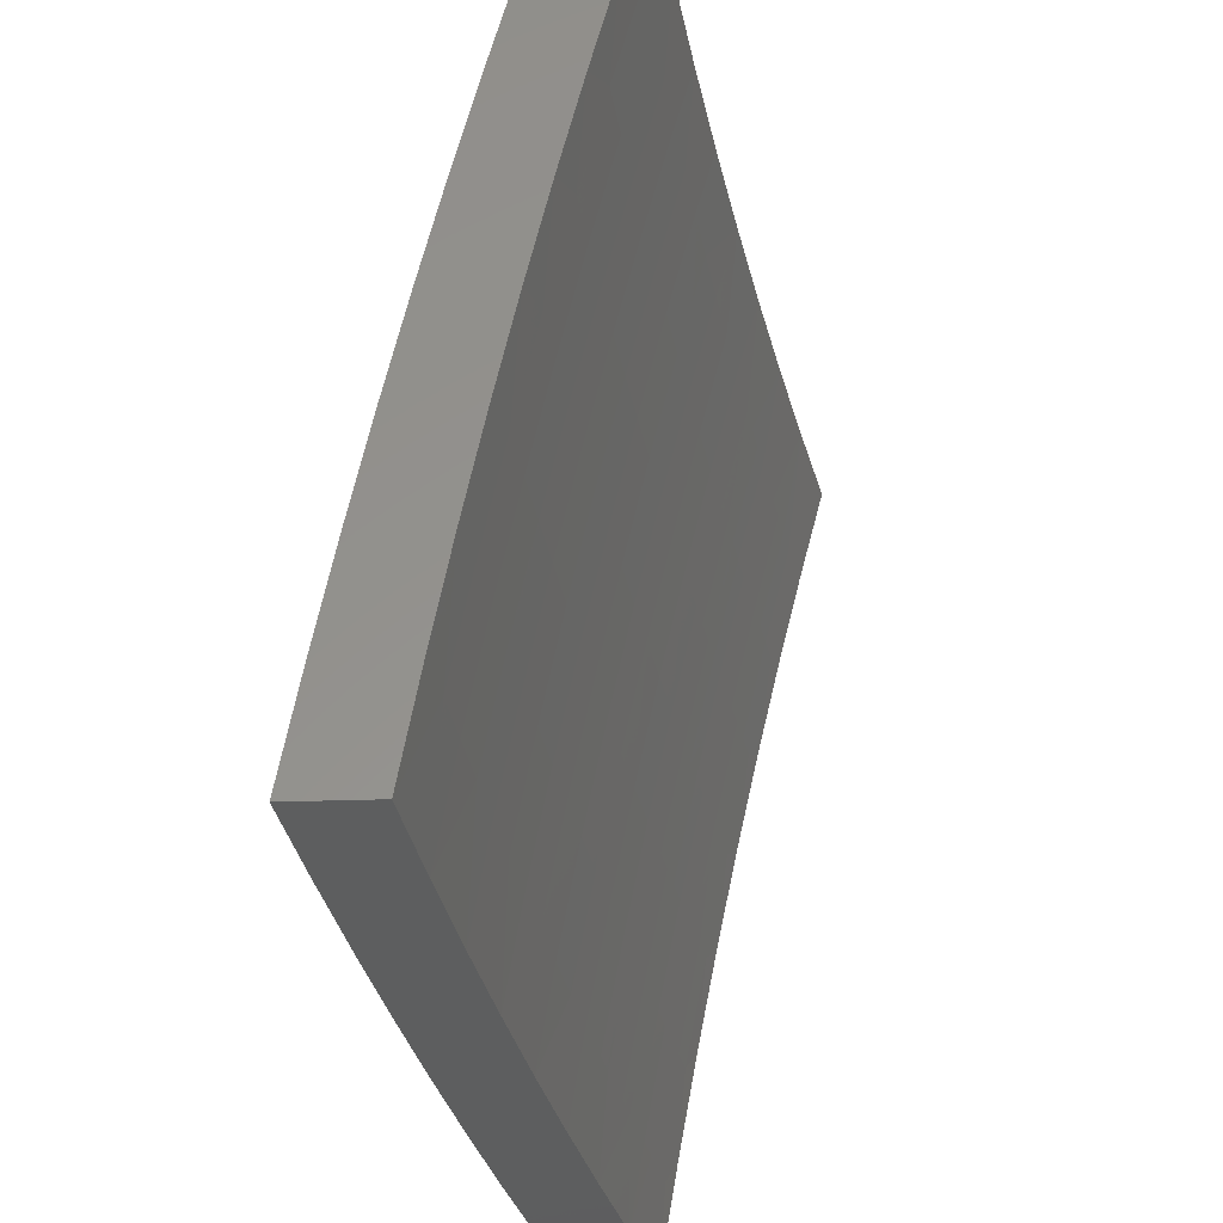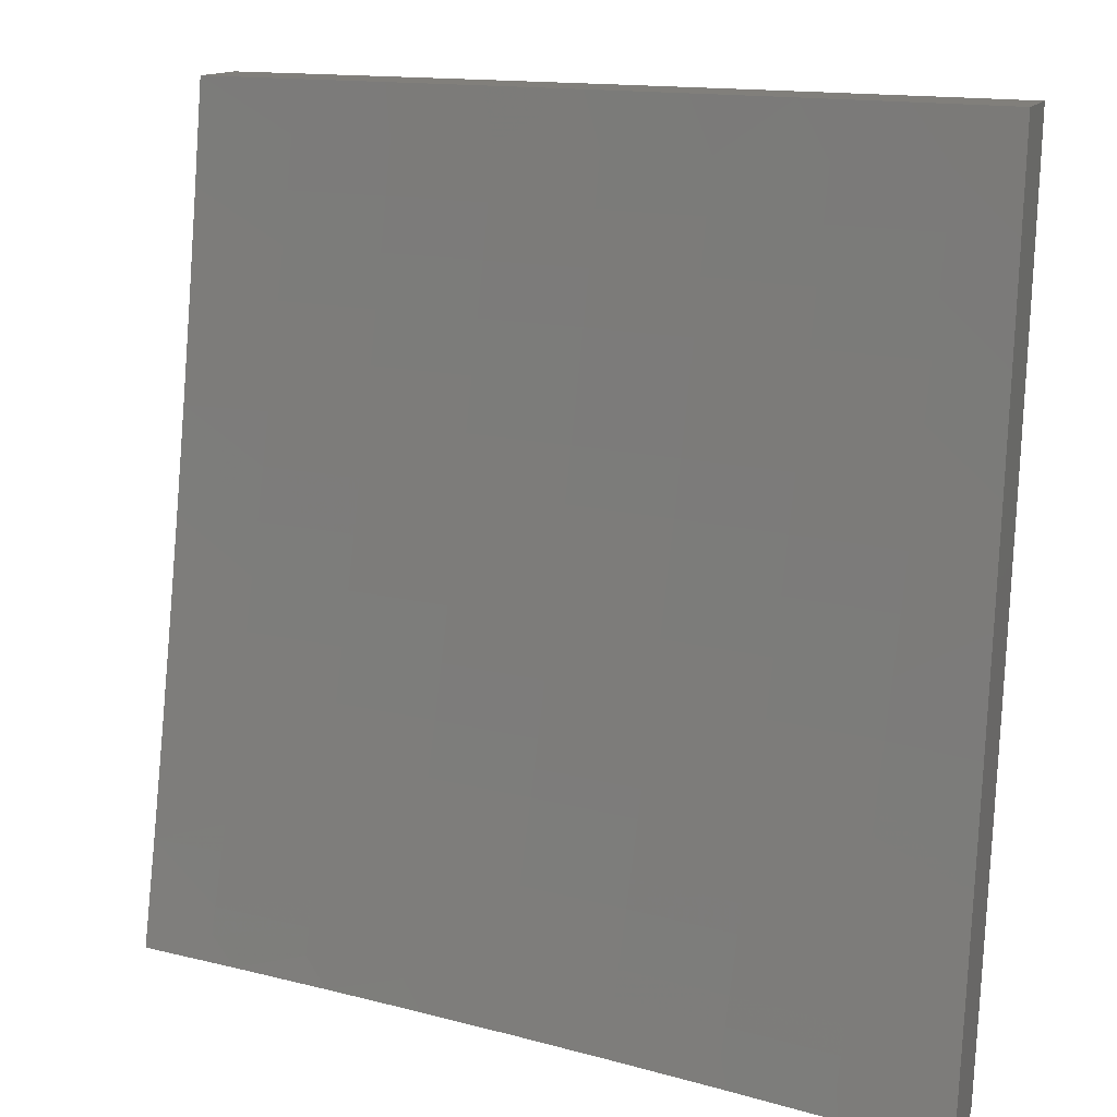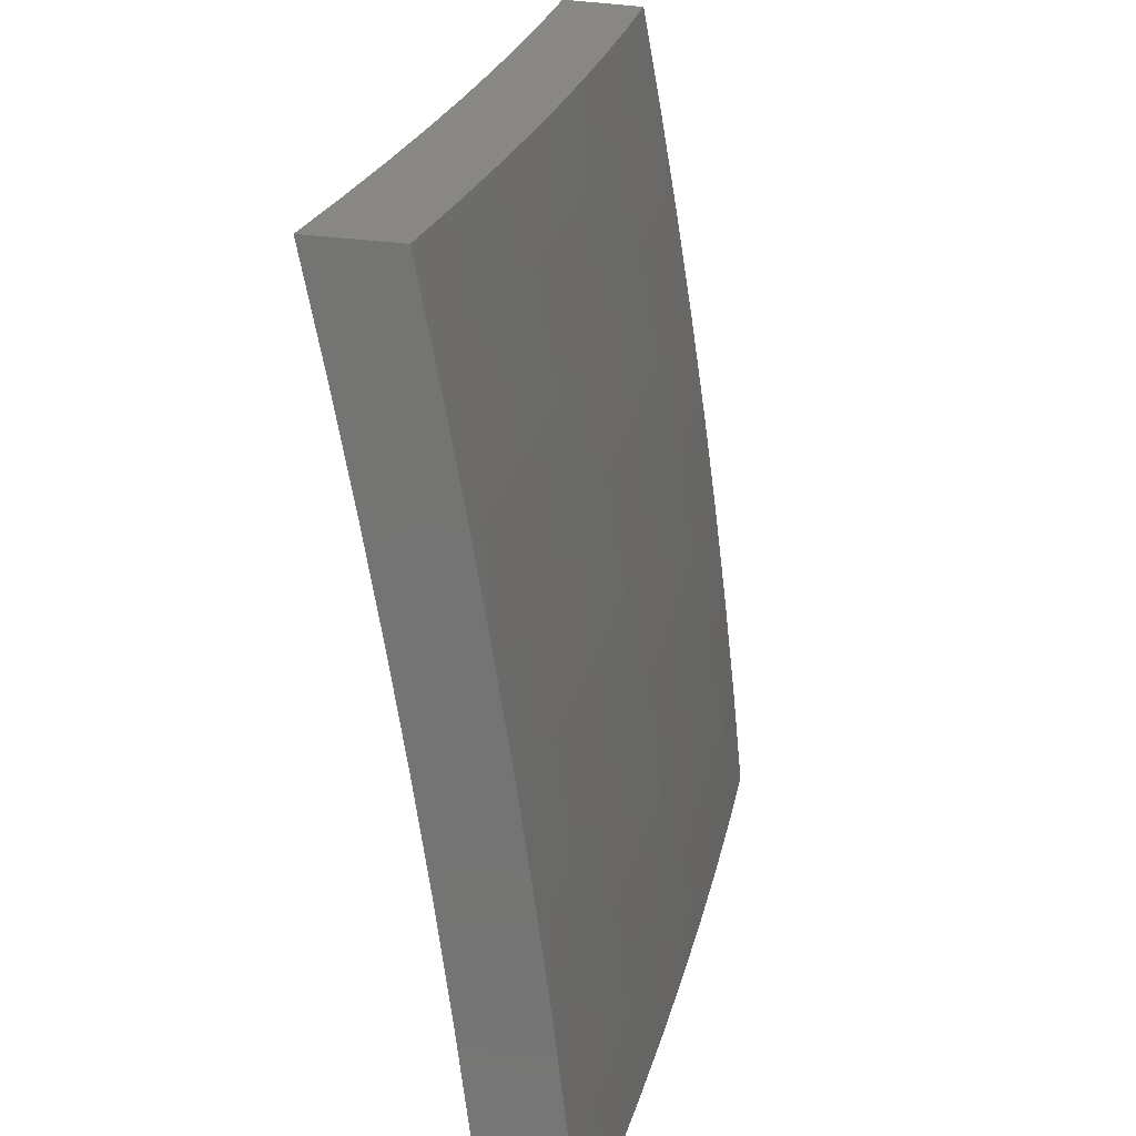
<metadata>
{"format":"stl","ext":"stl","renderer":"f3d","projection":"perspective","resolution":1024,"background":"white","views":[{"elev":56.3,"azim":-91.5,"up":"+Z"},{"elev":13.4,"azim":18.5,"up":"+Z"},{"elev":-66.2,"azim":84.9,"up":"+Z"}]}
</metadata>
<code>
# stl→obj: 330 verts, 656 faces
v 2.126 10.24 -3
v 2.091 10.25 -2.969
v 2 10.26 -3
v 2.093 10.26 -2.937
v 2 10.29 -2.876
v 2.094 10.27 -2.906
v 2.096 10.27 -2.875
v 2.226 10.25 -2.875
v 2.228 10.26 -2.843
v 2.358 10.23 -2.843
v 2.36 10.24 -2.812
v 2.491 10.21 -2.812
v 2.492 10.21 -2.781
v 2.623 10.18 -2.781
v 2.625 10.19 -2.75
v 2.756 10.16 -2.75
v 2.758 10.16 -2.718
v 2.889 10.13 -2.718
v 2.891 10.13 -2.687
v 3 10.09 -2.752
v 3 10.12 -2.627
v 2.221 10.23 -2.969
v 2.252 10.21 -3
v 2.351 10.2 -2.969
v 2.378 10.18 -3
v 2.481 10.17 -2.969
v 2.503 10.15 -3
v 2.612 10.14 -2.969
v 2.628 10.12 -3
v 2.742 10.1 -2.969
v 2.752 10.09 -3
v 2.872 10.07 -2.969
v 2.876 10.06 -3
v 3 10.03 -3
v 2.874 10.08 -2.937
v 3 10.06 -2.876
v 2.876 10.08 -2.906
v 2.879 10.09 -2.875
v 2.746 10.12 -2.906
v 2.748 10.13 -2.875
v 2.616 10.15 -2.906
v 2.617 10.16 -2.875
v 2.485 10.18 -2.906
v 2.487 10.19 -2.875
v 2.355 10.21 -2.906
v 2.357 10.22 -2.875
v 2.225 10.24 -2.906
v 2.883 10.11 -2.812
v 2.881 10.1 -2.843
v 3 10.15 -2.502
v 2.899 10.16 -2.562
v 2.895 10.15 -2.624
v 2.76 10.17 -2.687
v 2.627 10.2 -2.718
v 2.494 10.22 -2.75
v 2.362 10.24 -2.781
v 2.229 10.26 -2.812
v 2.098 10.28 -2.843
v 3 10.17 -2.377
v 2.906 10.19 -2.437
v 2.902 10.17 -2.499
v 2.767 10.2 -2.562
v 2.763 10.18 -2.624
v 2.632 10.22 -2.624
v 2.629 10.2 -2.687
v 2.498 10.23 -2.687
v 2.496 10.23 -2.718
v 2.365 10.26 -2.718
v 2.363 10.25 -2.75
v 2.233 10.28 -2.75
v 2.231 10.27 -2.781
v 2.101 10.3 -2.781
v 2.099 10.29 -2.812
v 2 10.32 -2.752
v 3 10.2 -2.252
v 2.913 10.21 -2.312
v 2.909 10.2 -2.374
v 2.774 10.22 -2.437
v 2.771 10.21 -2.499
v 2.639 10.24 -2.499
v 2.636 10.23 -2.562
v 2.504 10.26 -2.562
v 2.501 10.25 -2.624
v 2.37 10.28 -2.624
v 2.367 10.26 -2.687
v 2.236 10.29 -2.687
v 2.234 10.28 -2.718
v 2.104 10.31 -2.718
v 2.102 10.3 -2.75
v 3 10.22 -2.126
v 2.919 10.23 -2.187
v 2.916 10.22 -2.249
v 2.781 10.25 -2.312
v 2.777 10.23 -2.374
v 2.645 10.27 -2.374
v 2.642 10.26 -2.437
v 2.511 10.29 -2.437
v 2.507 10.27 -2.499
v 2.376 10.3 -2.499
v 2.373 10.29 -2.562
v 2.242 10.32 -2.562
v 2.239 10.31 -2.624
v 2.108 10.33 -2.624
v 2.105 10.32 -2.687
v 2 10.35 -2.627
v 3 10.25 -2
v 2.925 10.26 -2.062
v 2.922 10.25 -2.125
v 2.787 10.27 -2.187
v 2.784 10.26 -2.249
v 2.652 10.29 -2.249
v 2.649 10.28 -2.312
v 2.516 10.31 -2.312
v 2.514 10.3 -2.374
v 2.382 10.33 -2.374
v 2.379 10.32 -2.437
v 2.247 10.35 -2.437
v 2.245 10.33 -2.499
v 2.113 10.36 -2.499
v 2.111 10.35 -2.562
v 2 10.38 -2.502
v 2.876 10.28 -2
v 2.793 10.29 -2.062
v 2.79 10.28 -2.125
v 2.657 10.31 -2.125
v 2.654 10.3 -2.187
v 2.522 10.33 -2.187
v 2.519 10.32 -2.249
v 2.387 10.35 -2.249
v 2.385 10.34 -2.312
v 2.253 10.37 -2.312
v 2.25 10.36 -2.374
v 2.118 10.38 -2.374
v 2.116 10.37 -2.437
v 2 10.41 -2.377
v 2.752 10.31 -2
v 2.66 10.32 -2.062
v 2.525 10.35 -2.125
v 2.39 10.36 -2.187
v 2.255 10.38 -2.249
v 2.121 10.4 -2.312
v 2.628 10.34 -2
v 2.527 10.36 -2.062
v 2.392 10.38 -2.125
v 2.258 10.39 -2.187
v 2.123 10.41 -2.249
v 2 10.43 -2.252
v 2.503 10.37 -2
v 2.395 10.39 -2.062
v 2.26 10.4 -2.125
v 2.126 10.42 -2.187
v 2.377 10.4 -2
v 2.262 10.42 -2.062
v 2.128 10.43 -2.125
v 2 10.45 -2.126
v 2.252 10.43 -2
v 2.13 10.44 -2.062
v 2.126 10.45 -2
v 2 10.48 -2
v 2.223 10.23 -2.937
v 2.353 10.21 -2.937
v 2.483 10.18 -2.937
v 2.614 10.14 -2.937
v 2.744 10.11 -2.937
v 2.489 10.2 -2.843
v 2.619 10.17 -2.843
v 2.75 10.13 -2.843
v 2.621 10.17 -2.812
v 2.754 10.15 -2.781
v 2.887 10.12 -2.75
v 2.752 10.14 -2.812
v 2.885 10.11 -2.781
v 2.876 10.16 -3
v 2.872 10.17 -2.969
v 3 10.12 -3
v 2.874 10.17 -2.937
v 3 10.15 -2.876
v 2.876 10.18 -2.906
v 2.878 10.19 -2.875
v 2.748 10.22 -2.875
v 2.75 10.23 -2.843
v 2.619 10.26 -2.843
v 2.621 10.27 -2.812
v 2.491 10.3 -2.812
v 2.494 10.31 -2.75
v 2.363 10.34 -2.75
v 2.367 10.36 -2.687
v 2.236 10.39 -2.687
v 2.239 10.4 -2.624
v 2.108 10.43 -2.624
v 2.111 10.44 -2.562
v 2 10.45 -2.627
v 2 10.47 -2.502
v 2.752 10.19 -3
v 2.742 10.2 -2.969
v 2.744 10.21 -2.937
v 2.614 10.24 -2.937
v 2.616 10.25 -2.906
v 2.485 10.28 -2.906
v 2.487 10.29 -2.875
v 2.357 10.32 -2.875
v 2.358 10.32 -2.843
v 2.228 10.35 -2.843
v 2.23 10.36 -2.812
v 2.099 10.38 -2.812
v 2.102 10.4 -2.75
v 2 10.42 -2.752
v 2.105 10.41 -2.687
v 2.628 10.22 -3
v 2.612 10.23 -2.969
v 2.483 10.27 -2.937
v 2.355 10.31 -2.906
v 2.227 10.34 -2.875
v 2.098 10.38 -2.843
v 2 10.39 -2.876
v 2.503 10.25 -3
v 2.482 10.26 -2.969
v 2.353 10.3 -2.937
v 2.225 10.34 -2.906
v 2.096 10.37 -2.875
v 2.378 10.28 -3
v 2.352 10.29 -2.969
v 2.223 10.33 -2.937
v 2.095 10.36 -2.906
v 2.252 10.31 -3
v 2.222 10.32 -2.969
v 2.093 10.35 -2.937
v 2.126 10.33 -3
v 2.092 10.35 -2.969
v 2 10.36 -3
v 2 10.5 -2.377
v 2.116 10.47 -2.437
v 2.113 10.45 -2.499
v 2.242 10.41 -2.562
v 2.37 10.37 -2.624
v 2.498 10.33 -2.687
v 2.625 10.28 -2.75
v 2.752 10.24 -2.812
v 2.881 10.2 -2.843
v 2 10.52 -2.252
v 2.121 10.49 -2.312
v 2.119 10.48 -2.374
v 2.247 10.44 -2.437
v 2.245 10.43 -2.499
v 2.376 10.4 -2.499
v 2.373 10.39 -2.562
v 2.504 10.36 -2.562
v 2.501 10.34 -2.624
v 2.632 10.31 -2.624
v 2.629 10.3 -2.687
v 2.76 10.27 -2.687
v 2.756 10.25 -2.75
v 2.887 10.22 -2.75
v 2.883 10.2 -2.812
v 3 10.18 -2.752
v 2 10.55 -2.126
v 2.126 10.51 -2.187
v 2.123 10.5 -2.249
v 2.253 10.46 -2.312
v 2.25 10.45 -2.374
v 2.382 10.42 -2.374
v 2.379 10.41 -2.437
v 2.51 10.38 -2.437
v 2.507 10.37 -2.499
v 2.639 10.34 -2.499
v 2.635 10.32 -2.562
v 2.767 10.29 -2.562
v 2.763 10.28 -2.624
v 2.894 10.24 -2.624
v 2.891 10.23 -2.687
v 3 10.21 -2.627
v 2 10.57 -2
v 2.13 10.53 -2.062
v 2.128 10.52 -2.125
v 2.258 10.49 -2.187
v 2.255 10.48 -2.249
v 2.387 10.45 -2.249
v 2.384 10.44 -2.312
v 2.516 10.41 -2.312
v 2.513 10.39 -2.374
v 2.645 10.36 -2.374
v 2.642 10.35 -2.437
v 2.774 10.32 -2.437
v 2.77 10.3 -2.499
v 2.902 10.27 -2.499
v 2.898 10.26 -2.562
v 3 10.24 -2.502
v 2.126 10.55 -2
v 2.252 10.52 -2
v 2.262 10.51 -2.062
v 2.377 10.49 -2
v 2.395 10.48 -2.062
v 2.503 10.47 -2
v 2.527 10.45 -2.062
v 2.627 10.44 -2
v 2.659 10.42 -2.062
v 2.752 10.41 -2
v 2.792 10.39 -2.062
v 2.876 10.37 -2
v 2.925 10.35 -2.062
v 3 10.34 -2
v 3 10.32 -2.126
v 3 10.29 -2.252
v 2.918 10.33 -2.187
v 2.922 10.34 -2.125
v 3 10.27 -2.377
v 2.912 10.31 -2.312
v 2.915 10.32 -2.249
v 2.786 10.36 -2.187
v 2.789 10.38 -2.125
v 2.657 10.41 -2.125
v 2.905 10.28 -2.437
v 2.909 10.29 -2.374
v 2.78 10.34 -2.312
v 2.783 10.35 -2.249
v 2.651 10.39 -2.249
v 2.654 10.4 -2.187
v 2.522 10.43 -2.187
v 2.524 10.44 -2.125
v 2.392 10.47 -2.125
v 2.746 10.21 -2.906
v 2.777 10.33 -2.374
v 2.618 10.25 -2.875
v 2.648 10.37 -2.312
v 2.489 10.29 -2.843
v 2.519 10.42 -2.249
v 2.36 10.33 -2.812
v 2.39 10.46 -2.187
v 2.233 10.37 -2.75
v 2.26 10.5 -2.125
f 1 2 3
f 3 2 4
f 3 4 5
f 5 4 6
f 5 6 7
f 7 6 8
f 7 8 9
f 9 8 10
f 9 10 11
f 11 10 12
f 11 12 13
f 13 12 14
f 13 14 15
f 15 14 16
f 15 16 17
f 17 16 18
f 17 18 19
f 19 18 20
f 19 20 21
f 2 1 22
f 22 1 23
f 22 23 24
f 24 23 25
f 24 25 26
f 26 25 27
f 26 27 28
f 28 27 29
f 28 29 30
f 30 29 31
f 30 31 32
f 32 31 33
f 32 33 34
f 32 34 35
f 35 34 36
f 35 36 37
f 37 36 38
f 37 38 39
f 39 38 40
f 39 40 41
f 41 40 42
f 41 42 43
f 43 42 44
f 43 44 45
f 45 44 46
f 45 46 47
f 47 46 8
f 47 8 6
f 20 48 36
f 36 48 49
f 36 49 38
f 38 49 40
f 50 51 21
f 21 51 52
f 21 52 19
f 19 52 53
f 19 53 17
f 17 53 54
f 17 54 15
f 15 54 55
f 15 55 13
f 13 55 56
f 13 56 11
f 11 56 57
f 11 57 9
f 9 57 58
f 9 58 7
f 7 58 5
f 59 60 50
f 50 60 61
f 50 61 51
f 51 61 62
f 51 62 63
f 63 62 64
f 63 64 65
f 65 64 66
f 65 66 67
f 67 66 68
f 67 68 69
f 69 68 70
f 69 70 71
f 71 70 72
f 71 72 73
f 73 72 74
f 73 74 5
f 75 76 59
f 59 76 77
f 59 77 60
f 60 77 78
f 60 78 79
f 79 78 80
f 79 80 81
f 81 80 82
f 81 82 83
f 83 82 84
f 83 84 85
f 85 84 86
f 85 86 87
f 87 86 88
f 87 88 89
f 89 88 74
f 89 74 72
f 90 91 75
f 75 91 92
f 75 92 76
f 76 92 93
f 76 93 94
f 94 93 95
f 94 95 96
f 96 95 97
f 96 97 98
f 98 97 99
f 98 99 100
f 100 99 101
f 100 101 102
f 102 101 103
f 102 103 104
f 104 103 105
f 104 105 74
f 106 107 90
f 90 107 108
f 90 108 91
f 91 108 109
f 91 109 110
f 110 109 111
f 110 111 112
f 112 111 113
f 112 113 114
f 114 113 115
f 114 115 116
f 116 115 117
f 116 117 118
f 118 117 119
f 118 119 120
f 120 119 121
f 120 121 105
f 106 122 107
f 107 122 123
f 107 123 124
f 124 123 125
f 124 125 126
f 126 125 127
f 126 127 128
f 128 127 129
f 128 129 130
f 130 129 131
f 130 131 132
f 132 131 133
f 132 133 134
f 134 133 135
f 134 135 121
f 122 136 123
f 123 136 137
f 123 137 125
f 125 137 138
f 125 138 127
f 127 138 139
f 127 139 129
f 129 139 140
f 129 140 131
f 131 140 141
f 131 141 133
f 133 141 135
f 136 142 137
f 137 142 143
f 137 143 138
f 138 143 144
f 138 144 139
f 139 144 145
f 139 145 140
f 140 145 146
f 140 146 141
f 141 146 147
f 141 147 135
f 142 148 143
f 143 148 149
f 143 149 144
f 144 149 150
f 144 150 145
f 145 150 151
f 145 151 146
f 146 151 147
f 148 152 149
f 149 152 153
f 149 153 150
f 150 153 154
f 150 154 151
f 151 154 155
f 151 155 147
f 152 156 153
f 153 156 157
f 153 157 154
f 154 157 155
f 156 158 157
f 157 158 159
f 157 159 155
f 47 6 4
f 4 2 160
f 160 2 22
f 160 22 161
f 161 22 24
f 161 24 162
f 162 24 26
f 162 26 163
f 163 26 28
f 163 28 164
f 164 28 30
f 164 30 35
f 35 30 32
f 73 5 58
f 71 73 57
f 57 73 58
f 104 74 88
f 87 89 70
f 70 89 72
f 120 105 103
f 102 104 86
f 86 104 88
f 134 121 119
f 118 120 101
f 101 120 103
f 132 134 117
f 117 134 119
f 45 47 160
f 160 47 4
f 45 160 161
f 10 8 46
f 69 71 56
f 56 71 57
f 85 87 68
f 68 87 70
f 100 102 84
f 84 102 86
f 116 118 99
f 99 118 101
f 130 132 115
f 115 132 117
f 43 45 161
f 43 161 162
f 10 46 165
f 165 46 44
f 165 44 166
f 166 44 42
f 166 42 167
f 167 42 40
f 167 40 49
f 67 69 55
f 55 69 56
f 83 85 66
f 66 85 68
f 98 100 82
f 82 100 84
f 114 116 97
f 97 116 99
f 128 130 113
f 113 130 115
f 41 43 162
f 41 162 163
f 10 165 12
f 12 165 168
f 12 168 14
f 14 168 169
f 14 169 16
f 16 169 170
f 16 170 18
f 18 170 20
f 168 165 166
f 65 67 54
f 54 67 55
f 81 83 64
f 64 83 66
f 96 98 80
f 80 98 82
f 112 114 95
f 95 114 97
f 126 128 111
f 111 128 113
f 39 41 163
f 39 163 164
f 168 166 171
f 171 166 167
f 171 167 48
f 48 167 49
f 63 65 53
f 53 65 54
f 79 81 62
f 62 81 64
f 94 96 78
f 78 96 80
f 110 112 93
f 93 112 95
f 124 126 109
f 109 126 111
f 37 39 164
f 37 164 35
f 168 171 169
f 169 171 172
f 169 172 170
f 170 172 20
f 172 171 48
f 51 63 52
f 52 63 53
f 60 79 61
f 61 79 62
f 76 94 77
f 77 94 78
f 91 110 92
f 92 110 93
f 107 124 108
f 108 124 109
f 20 172 48
f 173 174 175
f 175 174 176
f 175 176 177
f 177 176 178
f 177 178 179
f 179 178 180
f 179 180 181
f 181 180 182
f 181 182 183
f 183 182 184
f 183 184 185
f 185 184 186
f 185 186 187
f 187 186 188
f 187 188 189
f 189 188 190
f 189 190 191
f 191 190 192
f 191 192 193
f 173 194 174
f 174 194 195
f 174 195 196
f 196 195 197
f 196 197 198
f 198 197 199
f 198 199 200
f 200 199 201
f 200 201 202
f 202 201 203
f 202 203 204
f 204 203 205
f 204 205 206
f 206 205 207
f 206 207 208
f 208 207 192
f 208 192 190
f 194 209 195
f 195 209 210
f 195 210 197
f 197 210 211
f 197 211 199
f 199 211 212
f 199 212 201
f 201 212 213
f 201 213 203
f 203 213 214
f 203 214 205
f 205 214 215
f 205 215 207
f 209 216 210
f 210 216 217
f 210 217 211
f 211 217 218
f 211 218 212
f 212 218 219
f 212 219 213
f 213 219 220
f 213 220 214
f 214 220 215
f 216 221 217
f 217 221 222
f 217 222 218
f 218 222 223
f 218 223 219
f 219 223 224
f 219 224 220
f 220 224 215
f 221 225 222
f 222 225 226
f 222 226 223
f 223 226 227
f 223 227 224
f 224 227 215
f 225 228 226
f 226 228 229
f 226 229 227
f 227 229 230
f 227 230 215
f 228 230 229
f 231 232 193
f 193 232 233
f 193 233 191
f 191 233 234
f 191 234 189
f 189 234 235
f 189 235 187
f 187 235 236
f 187 236 185
f 185 236 237
f 185 237 183
f 183 237 238
f 183 238 181
f 181 238 239
f 181 239 179
f 179 239 177
f 240 241 231
f 231 241 242
f 231 242 232
f 232 242 243
f 232 243 244
f 244 243 245
f 244 245 246
f 246 245 247
f 246 247 248
f 248 247 249
f 248 249 250
f 250 249 251
f 250 251 252
f 252 251 253
f 252 253 254
f 254 253 255
f 254 255 177
f 256 257 240
f 240 257 258
f 240 258 241
f 241 258 259
f 241 259 260
f 260 259 261
f 260 261 262
f 262 261 263
f 262 263 264
f 264 263 265
f 264 265 266
f 266 265 267
f 266 267 268
f 268 267 269
f 268 269 270
f 270 269 271
f 270 271 255
f 272 273 256
f 256 273 274
f 256 274 257
f 257 274 275
f 257 275 276
f 276 275 277
f 276 277 278
f 278 277 279
f 278 279 280
f 280 279 281
f 280 281 282
f 282 281 283
f 282 283 284
f 284 283 285
f 284 285 286
f 286 285 287
f 286 287 271
f 272 288 273
f 273 288 289
f 273 289 290
f 290 289 291
f 290 291 292
f 292 291 293
f 292 293 294
f 294 293 295
f 294 295 296
f 296 295 297
f 296 297 298
f 298 297 299
f 298 299 300
f 300 299 301
f 300 301 302
f 303 304 302
f 302 304 305
f 302 305 300
f 300 305 298
f 306 307 303
f 303 307 308
f 303 308 304
f 304 308 309
f 304 309 310
f 310 309 311
f 310 311 296
f 296 311 294
f 287 312 306
f 306 312 313
f 306 313 307
f 307 313 314
f 307 314 315
f 315 314 316
f 315 316 317
f 317 316 318
f 317 318 319
f 319 318 320
f 319 320 292
f 292 320 290
f 174 196 176
f 176 196 321
f 176 321 178
f 178 321 180
f 254 177 239
f 270 255 253
f 252 254 238
f 238 254 239
f 286 271 269
f 268 270 251
f 251 270 253
f 312 287 285
f 284 286 267
f 267 286 269
f 285 283 312
f 312 283 322
f 312 322 313
f 313 322 314
f 309 308 315
f 315 308 307
f 298 305 310
f 310 305 304
f 196 198 321
f 321 198 323
f 321 323 180
f 180 323 182
f 250 252 237
f 237 252 238
f 266 268 249
f 249 268 251
f 282 284 265
f 265 284 267
f 283 281 322
f 322 281 324
f 322 324 314
f 314 324 316
f 311 309 317
f 317 309 315
f 296 298 310
f 198 200 323
f 323 200 325
f 323 325 182
f 182 325 184
f 248 250 236
f 236 250 237
f 264 266 247
f 247 266 249
f 280 282 263
f 263 282 265
f 281 279 324
f 324 279 326
f 324 326 316
f 316 326 318
f 294 311 319
f 319 311 317
f 200 202 325
f 325 202 327
f 325 327 184
f 184 327 186
f 246 248 235
f 235 248 236
f 262 264 245
f 245 264 247
f 278 280 261
f 261 280 263
f 279 277 326
f 326 277 328
f 326 328 318
f 318 328 320
f 292 294 319
f 202 204 327
f 327 204 329
f 327 329 186
f 186 329 188
f 244 246 234
f 234 246 235
f 260 262 243
f 243 262 245
f 276 278 259
f 259 278 261
f 277 275 328
f 328 275 330
f 328 330 320
f 320 330 290
f 204 206 329
f 329 206 208
f 329 208 188
f 188 208 190
f 232 244 233
f 233 244 234
f 241 260 242
f 242 260 243
f 257 276 258
f 258 276 259
f 273 290 330
f 273 330 274
f 274 330 275
f 90 303 106
f 106 303 302
f 106 302 301
f 303 90 306
f 306 90 75
f 306 75 287
f 287 75 59
f 287 59 271
f 271 59 50
f 271 50 255
f 255 50 21
f 255 21 177
f 177 21 20
f 177 20 175
f 175 20 36
f 175 36 34
f 34 33 175
f 175 33 31
f 175 31 173
f 173 31 29
f 173 29 194
f 194 29 27
f 194 27 209
f 209 27 25
f 209 25 216
f 216 25 23
f 216 23 221
f 221 23 1
f 221 1 225
f 225 1 228
f 228 1 3
f 228 3 230
f 272 159 288
f 288 159 158
f 288 158 289
f 289 158 291
f 291 158 156
f 291 156 293
f 293 156 152
f 293 152 295
f 295 152 148
f 295 148 297
f 297 148 142
f 297 142 299
f 299 142 136
f 299 136 301
f 301 136 122
f 301 122 106
f 3 5 230
f 230 5 74
f 230 74 215
f 215 74 105
f 215 105 207
f 207 105 121
f 207 121 192
f 192 121 135
f 192 135 193
f 193 135 147
f 193 147 231
f 231 147 155
f 231 155 240
f 240 155 159
f 240 159 256
f 256 159 272

</code>
